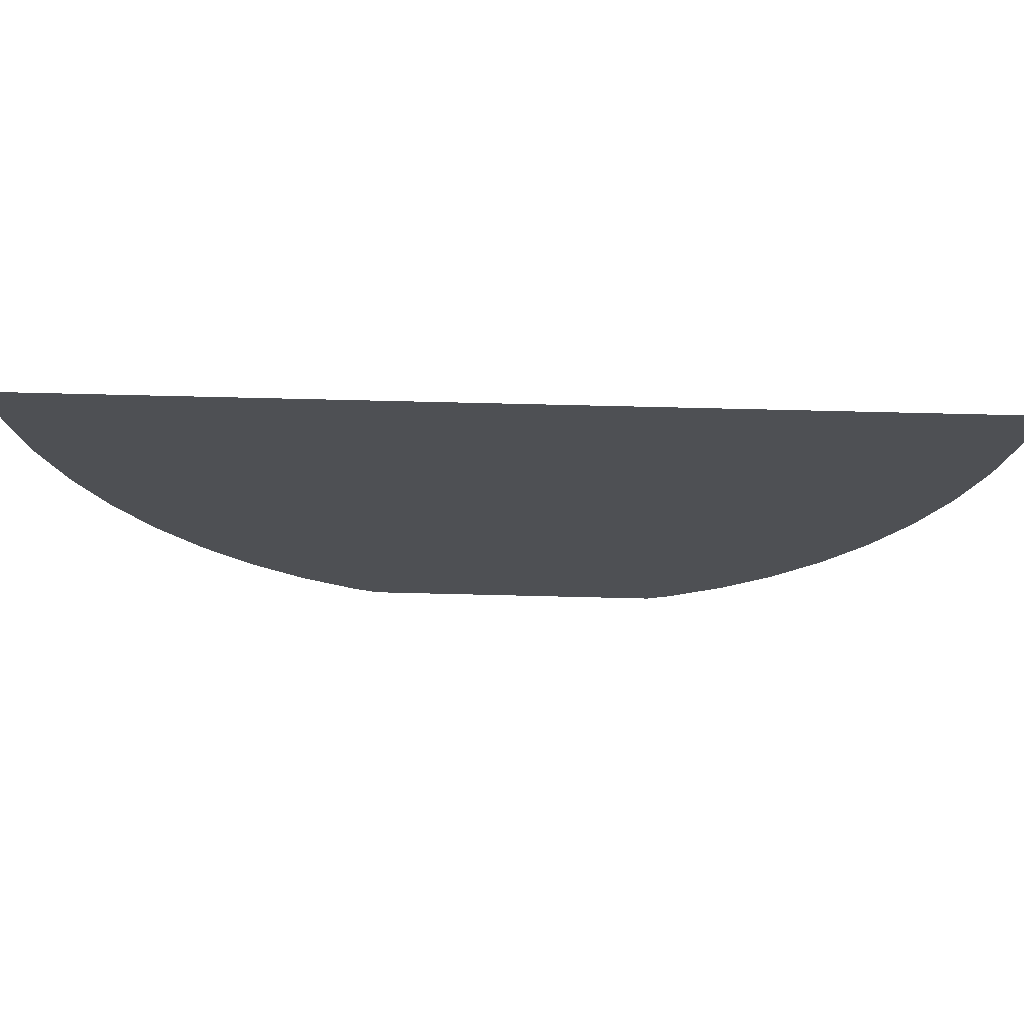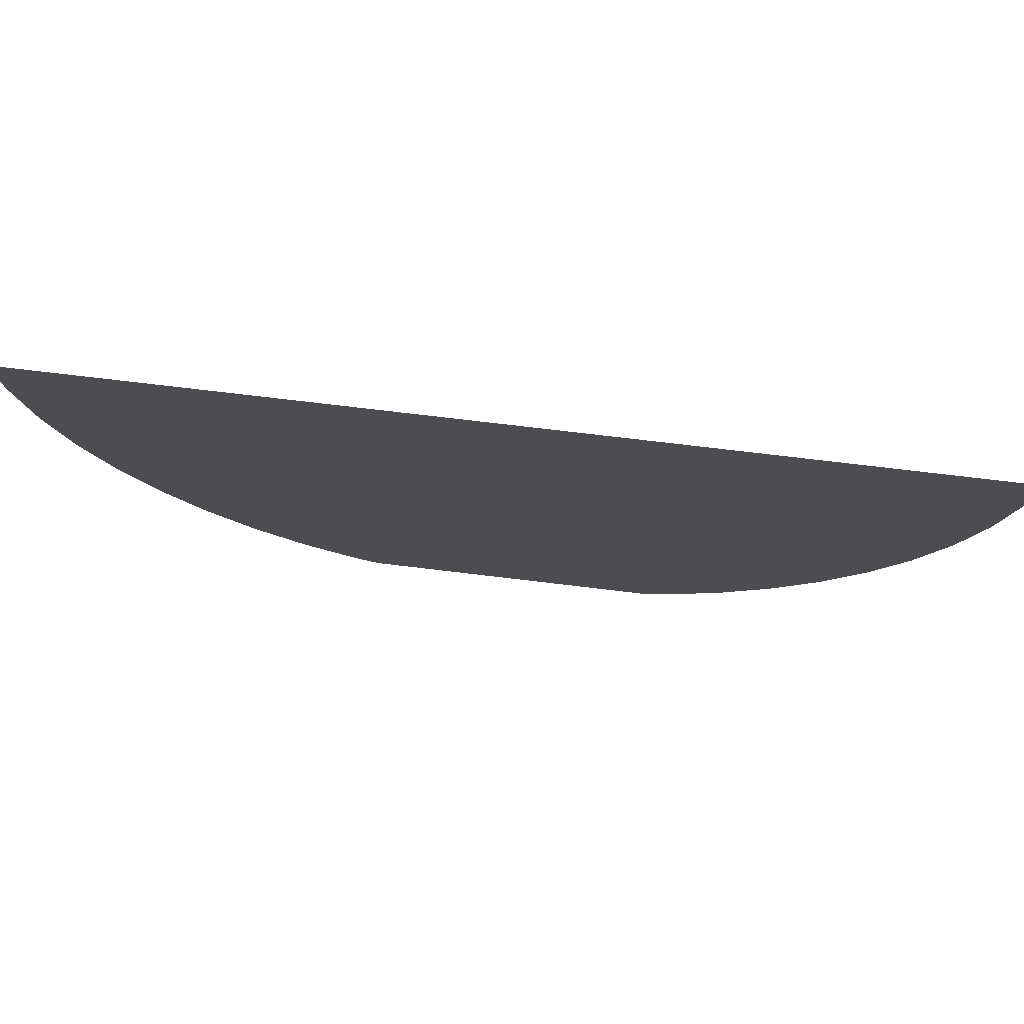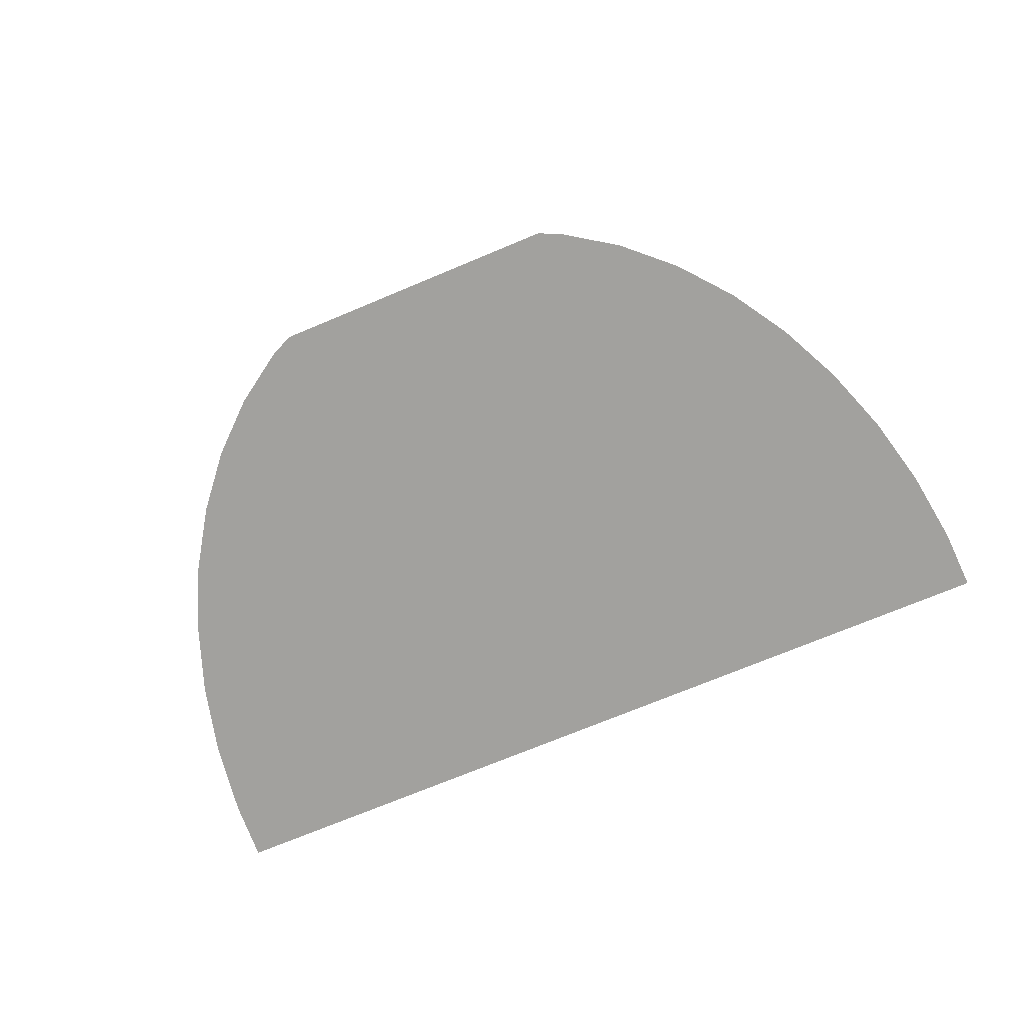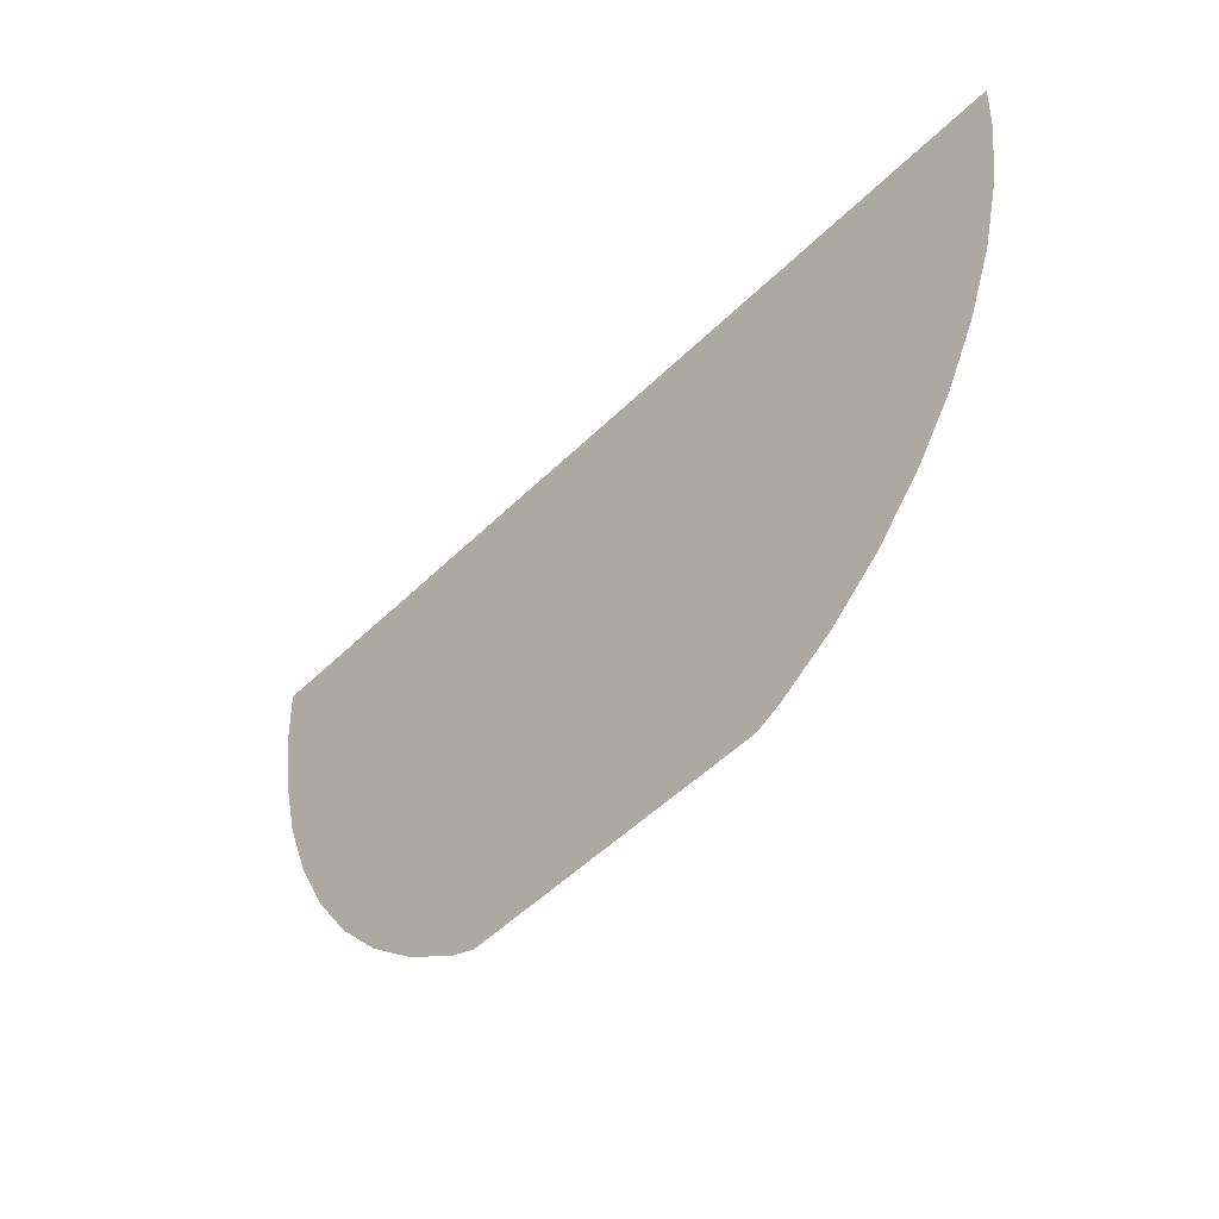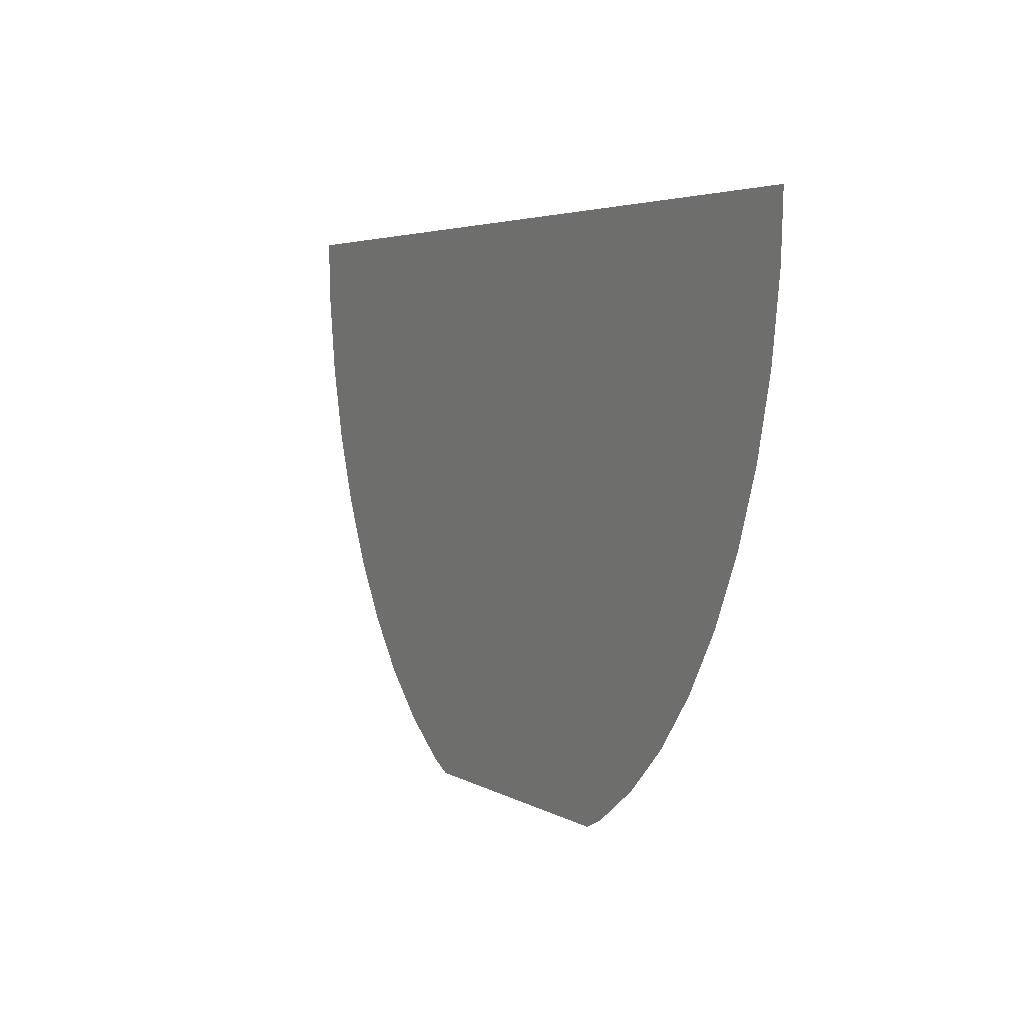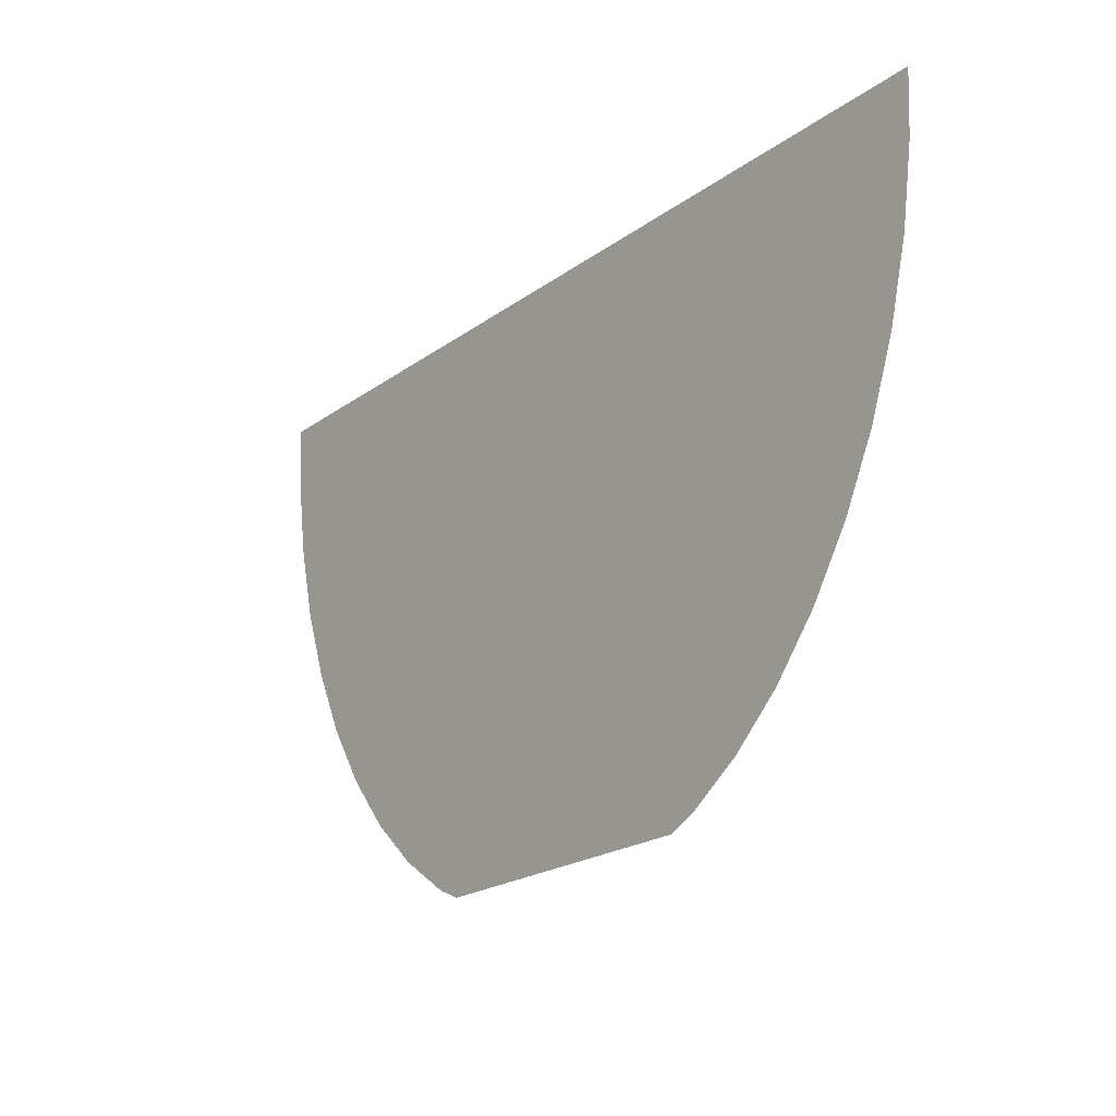
<metadata>
{"format":"obj","ext":"obj","renderer":"f3d","projection":"perspective","resolution":1024,"background":"white","views":[{"elev":71.0,"azim":-178.6,"up":"+Z"},{"elev":74.9,"azim":6.8,"up":"+Z"},{"elev":-72.0,"azim":-157.3,"up":"+Y"},{"elev":-52.4,"azim":46.2,"up":"+Z"},{"elev":3.8,"azim":-117.9,"up":"+Z"},{"elev":-20.9,"azim":52.0,"up":"+Z"}]}
</metadata>
<code>
v -0.228 0 0.3128
v -0.1884 0 0.3174
v -0.1895 0 0.3424
v -0.2295 0 0.3424
v -0.228 0 0.3128
v -0.2222 0 0.2737
v -0.1835 0 0.2827
v -0.1884 0 0.3174
v -0.2125 0 0.2359
v -0.1755 0 0.2493
v -0.1835 0 0.2827
v -0.2222 0 0.2737
v -0.2125 0 0.2359
v -0.1992 0 0.2001
v -0.1645 0 0.2176
v -0.1755 0 0.2493
v -0.1825 0 0.1669
v -0.1507 0 0.1882
v -0.1645 0 0.2176
v -0.1992 0 0.2001
v -0.1825 0 0.1669
v -0.1626 0 0.1369
v -0.1343 0 0.1617
v -0.1507 0 0.1882
v -0.14 0 0.1106
v -0.119 0 0.1425
v -0.1343 0 0.1617
v -0.1626 0 0.1369
v -0.14 0 0.1106
v -0.115 0 0.08848
v -0.119 0 0.1425
v -0.115 0 0.08848
v -0.1001 0 0.1236
v -0.11 0 0.322
v -0.119 0 0.1425
v -0.115 0 0.08848
v -0.09501 0 0.1188
v -0.1001 0 0.1236
v -0.115 0 0.08848
v -0.08802 0 0.07082
v -0.07272 0 0.1032
v -0.09501 0 0.1188
v -0.05952 0 0.05801
v -0.06585 0 0.09985
v -0.07272 0 0.1032
v -0.08802 0 0.07082
v -0.05952 0 0.05801
v -0.04367 0 0.09026
v -0.055 0 0.3167
v -0.06585 0 0.09985
v -0.05952 0 0.05801
v -0.03002 0 0.05024
v -0.0248 0 0.08493
v -0.04367 0 0.09026
v 0 0 0.3151
v -0.01157 0 0.0837
v 0.009505 0 0.125
v 0 0 0.04761
v -0.01157 0 0.0837
v -0.0248 0 0.08493
v -0.03002 0 0.05024
v 0 0 0.04761
v 0.01157 0 0.0837
v 0.009505 0 0.125
v -0.01157 0 0.0837
v 0 0 0.04761
v 0.03002 0 0.05024
v 0.0248 0 0.08493
v 0.01157 0 0.0837
v 0.05952 0 0.05801
v 0.04367 0 0.09026
v 0.0248 0 0.08493
v 0.03002 0 0.05024
v 0.05952 0 0.05801
v 0.04931 0 0.2031
v 0.04367 0 0.09026
v 0.05952 0 0.05801
v 0.05967 0 0.2234
v 0.055 0 0.3167
v 0.04931 0 0.2031
v 0.05952 0 0.05801
v 0.06585 0 0.09985
v 0.05967 0 0.2234
v 0.05952 0 0.05801
v 0.08802 0 0.07082
v 0.07272 0 0.1032
v 0.06585 0 0.09985
v 0.115 0 0.08848
v 0.09501 0 0.1188
v 0.07272 0 0.1032
v 0.08802 0 0.07082
v 0.115 0 0.08848
v 0.1001 0 0.1236
v 0.09501 0 0.1188
v 0.115 0 0.08848
v 0.119 0 0.1425
v 0.11 0 0.322
v 0.1001 0 0.1236
v 0.115 0 0.08848
v 0.14 0 0.1106
v 0.119 0 0.1425
v 0.14 0 0.1106
v 0.1626 0 0.1369
v 0.1343 0 0.1617
v 0.119 0 0.1425
v 0.1825 0 0.1669
v 0.1507 0 0.1882
v 0.1343 0 0.1617
v 0.1626 0 0.1369
v 0.1825 0 0.1669
v 0.1992 0 0.2001
v 0.1645 0 0.2176
v 0.1507 0 0.1882
v 0.2125 0 0.2359
v 0.1755 0 0.2493
v 0.1645 0 0.2176
v 0.1992 0 0.2001
v 0.2125 0 0.2359
v 0.2222 0 0.2737
v 0.1835 0 0.2827
v 0.1755 0 0.2493
v 0.228 0 0.3128
v 0.1884 0 0.3174
v 0.1835 0 0.2827
v 0.2222 0 0.2737
v 0.228 0 0.3128
v 0.2295 0 0.3424
v 0.1895 0 0.3424
v 0.1884 0 0.3174
v 0.11 0 0.322
v 0.1884 0 0.3174
v 0.1895 0 0.3424
v 0.11 0 0.3424
v 0.11 0 0.322
v 0.1755 0 0.2493
v 0.1835 0 0.2827
v 0.1884 0 0.3174
v 0.11 0 0.322
v 0.1507 0 0.1882
v 0.1645 0 0.2176
v 0.1755 0 0.2493
v 0.11 0 0.322
v 0.119 0 0.1425
v 0.1343 0 0.1617
v 0.1507 0 0.1882
v 0.11 0 0.322
v 0.09501 0 0.1188
v 0.1001 0 0.1236
v 0.11 0 0.322
v 0.05967 0 0.2234
v 0.07272 0 0.1032
v 0.09501 0 0.1188
v 0.05967 0 0.2234
v 0.06585 0 0.09985
v 0.07272 0 0.1032
v 0.04931 0 0.2031
v 0.0248 0 0.08493
v 0.04367 0 0.09026
v 0.04931 0 0.2031
v 0.009505 0 0.125
v 0.01157 0 0.0837
v 0.0248 0 0.08493
v 0.228 0 0.3128
v 0.2726 0 0.3037
v 0.2745 0 0.3424
v 0.2295 0 0.3424
v 0.228 0 0.3128
v 0.2222 0 0.2737
v 0.2656 0 0.2556
v 0.2726 0 0.3037
v 0.2125 0 0.2359
v 0.2541 0 0.2091
v 0.2656 0 0.2556
v 0.2222 0 0.2737
v 0.2125 0 0.2359
v 0.1992 0 0.2001
v 0.2382 0 0.1651
v 0.2541 0 0.2091
v 0.1825 0 0.1669
v 0.2182 0 0.1243
v 0.2382 0 0.1651
v 0.1992 0 0.2001
v 0.1825 0 0.1669
v 0.1626 0 0.1369
v 0.1945 0 0.08744
v 0.2182 0 0.1243
v 0.14 0 0.1106
v 0.1674 0 0.05508
v 0.1945 0 0.08744
v 0.1626 0 0.1369
v 0.14 0 0.1106
v 0.115 0 0.08848
v 0.1375 0 0.02786
v 0.1674 0 0.05508
v 0.08802 0 0.07082
v 0.1052 0 0.006145
v 0.1375 0 0.02786
v 0.115 0 0.08848
v 0.08802 0 0.07082
v 0.05952 0 0.05801
v 0.0904 0 -0.00072
v 0.1052 0 0.006145
v 0.03002 0 0.05024
v 0.0904 0 -0.00072
v 0.05952 0 0.05801
v 0.03002 0 0.05024
v 0 0 0.04761
v 0.0904 0 -0.00072
v -0.03002 0 0.05024
v -0.0904 0 -0.00072
v 0.0904 0 -0.00072
v 0 0 0.04761
v -0.03002 0 0.05024
v -0.05952 0 0.05801
v -0.1052 0 0.006145
v -0.0904 0 -0.00072
v 0.11 0 0.3424
v -0.1895 0 0.3424
v -0.1884 0 0.3174
v -0.11 0 0.322
v 0.11 0 0.3424
v -0.11 0 0.322
v -0.055 0 0.3167
v 0.11 0 0.3424
v -0.055 0 0.3167
v 0 0 0.3151
v 0.055 0 0.3167
v 0.11 0 0.3424
v 0.055 0 0.3167
v 0.05967 0 0.2234
v 0.11 0 0.322
v -0.11 0 0.322
v -0.1884 0 0.3174
v -0.1835 0 0.2827
v -0.1755 0 0.2493
v -0.11 0 0.322
v -0.1755 0 0.2493
v -0.1645 0 0.2176
v -0.1507 0 0.1882
v -0.11 0 0.322
v -0.1507 0 0.1882
v -0.1343 0 0.1617
v -0.119 0 0.1425
v -0.11 0 0.322
v -0.1001 0 0.1236
v -0.09501 0 0.1188
v -0.055 0 0.3167
v -0.11 0 0.322
v -0.09501 0 0.1188
v -0.07272 0 0.1032
v -0.055 0 0.3167
v -0.07272 0 0.1032
v -0.06585 0 0.09985
v -0.055 0 0.3167
v -0.04367 0 0.09026
v -0.0248 0 0.08493
v 0 0 0.3151
v -0.055 0 0.3167
v -0.0248 0 0.08493
v -0.01157 0 0.0837
v 0 0 0.3151
v 0.009505 0 0.125
v 0.04931 0 0.2031
v 0.055 0 0.3167
v -0.228 0 0.3128
v -0.2295 0 0.3424
v -0.2745 0 0.3424
v -0.2726 0 0.3037
v -0.228 0 0.3128
v -0.2726 0 0.3037
v -0.2656 0 0.2556
v -0.2222 0 0.2737
v -0.2125 0 0.2359
v -0.2222 0 0.2737
v -0.2656 0 0.2556
v -0.2541 0 0.2091
v -0.2125 0 0.2359
v -0.2541 0 0.2091
v -0.2382 0 0.1651
v -0.1992 0 0.2001
v -0.1825 0 0.1669
v -0.1992 0 0.2001
v -0.2382 0 0.1651
v -0.2182 0 0.1243
v -0.1825 0 0.1669
v -0.2182 0 0.1243
v -0.1945 0 0.08744
v -0.1626 0 0.1369
v -0.14 0 0.1106
v -0.1626 0 0.1369
v -0.1945 0 0.08744
v -0.1674 0 0.05508
v -0.14 0 0.1106
v -0.1674 0 0.05508
v -0.1375 0 0.02786
v -0.115 0 0.08848
v -0.08802 0 0.07082
v -0.115 0 0.08848
v -0.1375 0 0.02786
v -0.1052 0 0.006145
v -0.08802 0 0.07082
v -0.1052 0 0.006145
v -0.05952 0 0.05801
g mesh7277704
f 1 2 3
f 3 4 1
f 5 6 7
f 7 8 5
f 9 10 11
f 11 12 9
f 13 14 15
f 15 16 13
f 17 18 19
f 19 20 17
f 21 22 23
f 23 24 21
f 25 26 27
f 27 28 25
f 29 30 31
f 32 33 34
f 34 35 32
f 36 37 38
f 39 40 41
f 41 42 39
f 43 44 45
f 45 46 43
f 47 48 49
f 49 50 47
f 51 52 53
f 53 54 51
f 55 56 57
f 58 59 60
f 60 61 58
f 62 63 64
f 64 65 62
f 66 67 68
f 68 69 66
f 70 71 72
f 72 73 70
f 74 75 76
f 77 78 79
f 79 80 77
f 81 82 83
f 84 85 86
f 86 87 84
f 88 89 90
f 90 91 88
f 92 93 94
f 95 96 97
f 97 98 95
f 99 100 101
f 102 103 104
f 104 105 102
f 106 107 108
f 108 109 106
f 110 111 112
f 112 113 110
f 114 115 116
f 116 117 114
f 118 119 120
f 120 121 118
f 122 123 124
f 124 125 122
f 126 127 128
f 128 129 126
f 130 131 132
f 132 133 130
f 134 135 136
f 136 137 134
f 138 139 140
f 140 141 138
f 142 143 144
f 144 145 142
f 146 147 148
f 149 150 151
f 151 152 149
f 153 154 155
f 156 157 158
f 159 160 161
f 161 162 159
f 163 164 165
f 165 166 163
f 167 168 169
f 169 170 167
f 171 172 173
f 173 174 171
f 175 176 177
f 177 178 175
f 179 180 181
f 181 182 179
f 183 184 185
f 185 186 183
f 187 188 189
f 189 190 187
f 191 192 193
f 193 194 191
f 195 196 197
f 197 198 195
f 199 200 201
f 201 202 199
f 203 204 205
f 206 207 208
f 209 210 211
f 211 212 209
f 213 214 215
f 215 216 213
f 217 218 219
f 219 220 217
f 221 222 223
f 224 225 226
f 226 227 224
f 228 229 230
f 230 231 228
f 232 233 234
f 234 235 232
f 236 237 238
f 238 239 236
f 240 241 242
f 242 243 240
f 244 245 246
f 247 248 249
f 249 250 247
f 251 252 253
f 254 255 256
f 257 258 259
f 259 260 257
f 261 262 263
f 263 264 261
f 265 266 267
f 267 268 265
f 269 270 271
f 271 272 269
f 273 274 275
f 275 276 273
f 277 278 279
f 279 280 277
f 281 282 283
f 283 284 281
f 285 286 287
f 287 288 285
f 289 290 291
f 291 292 289
f 293 294 295
f 295 296 293
f 297 298 299
f 299 300 297
f 301 302 303

</code>
